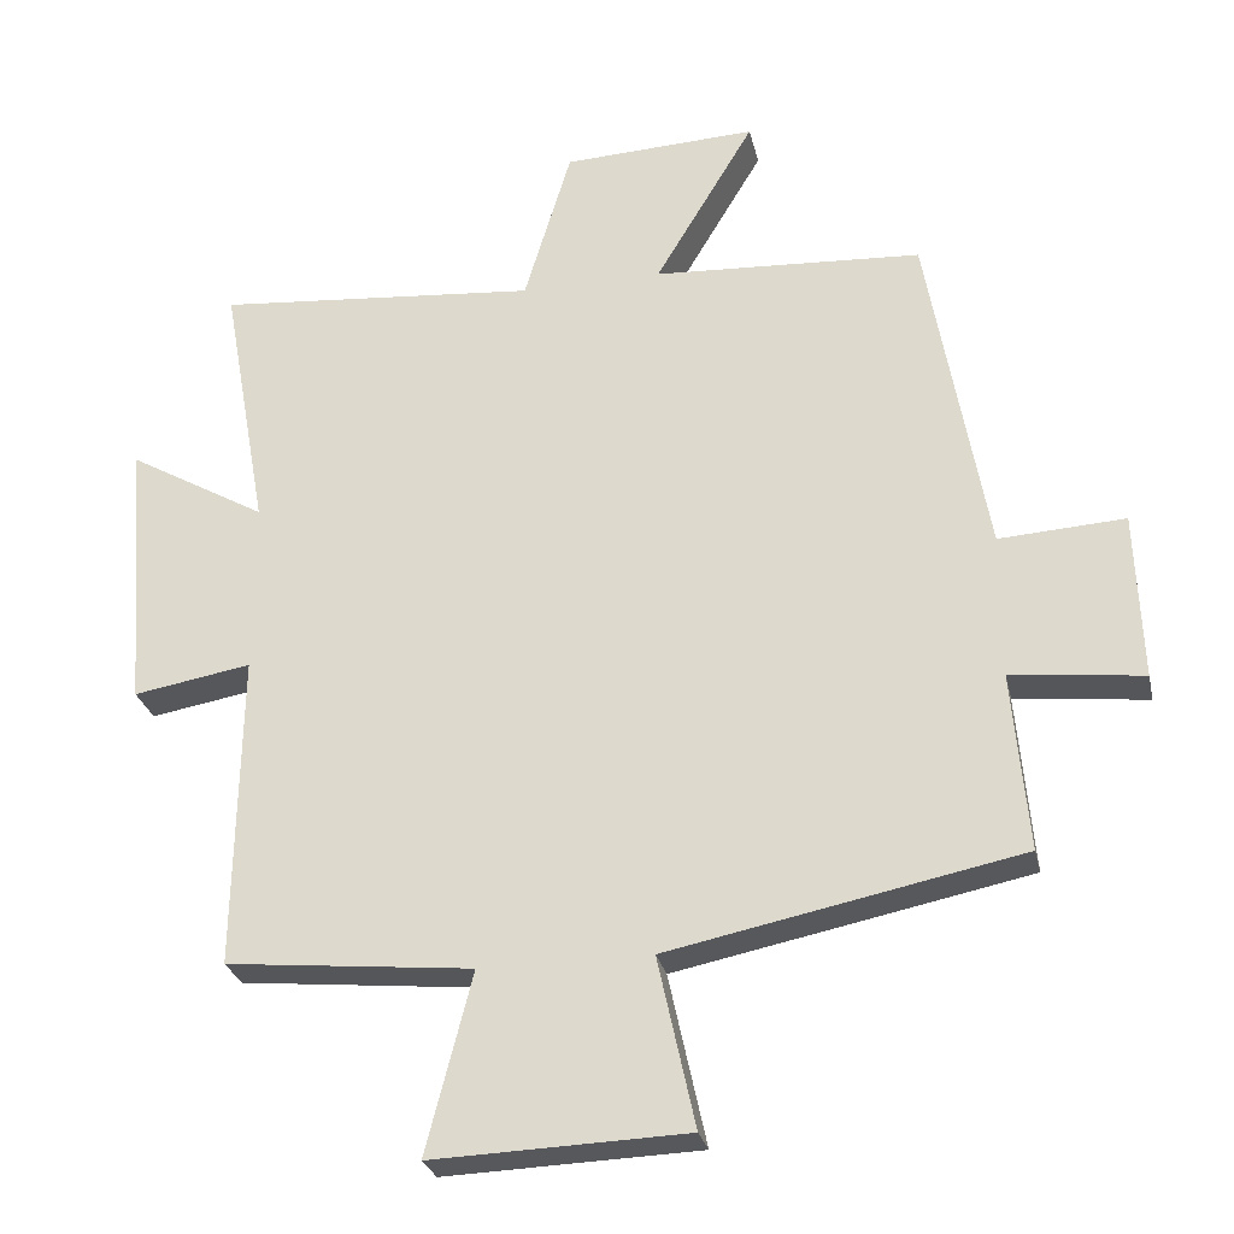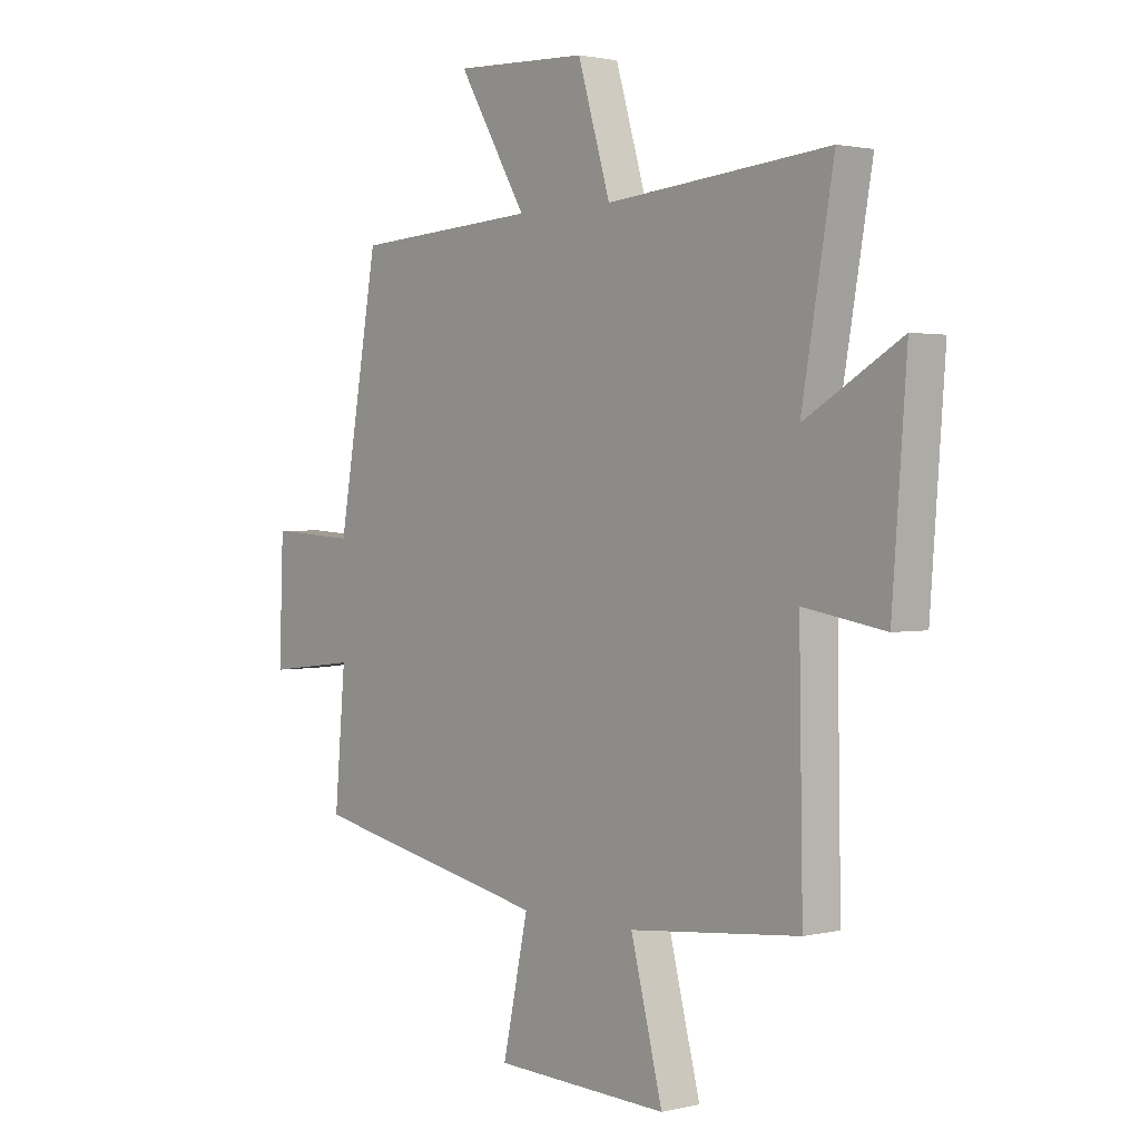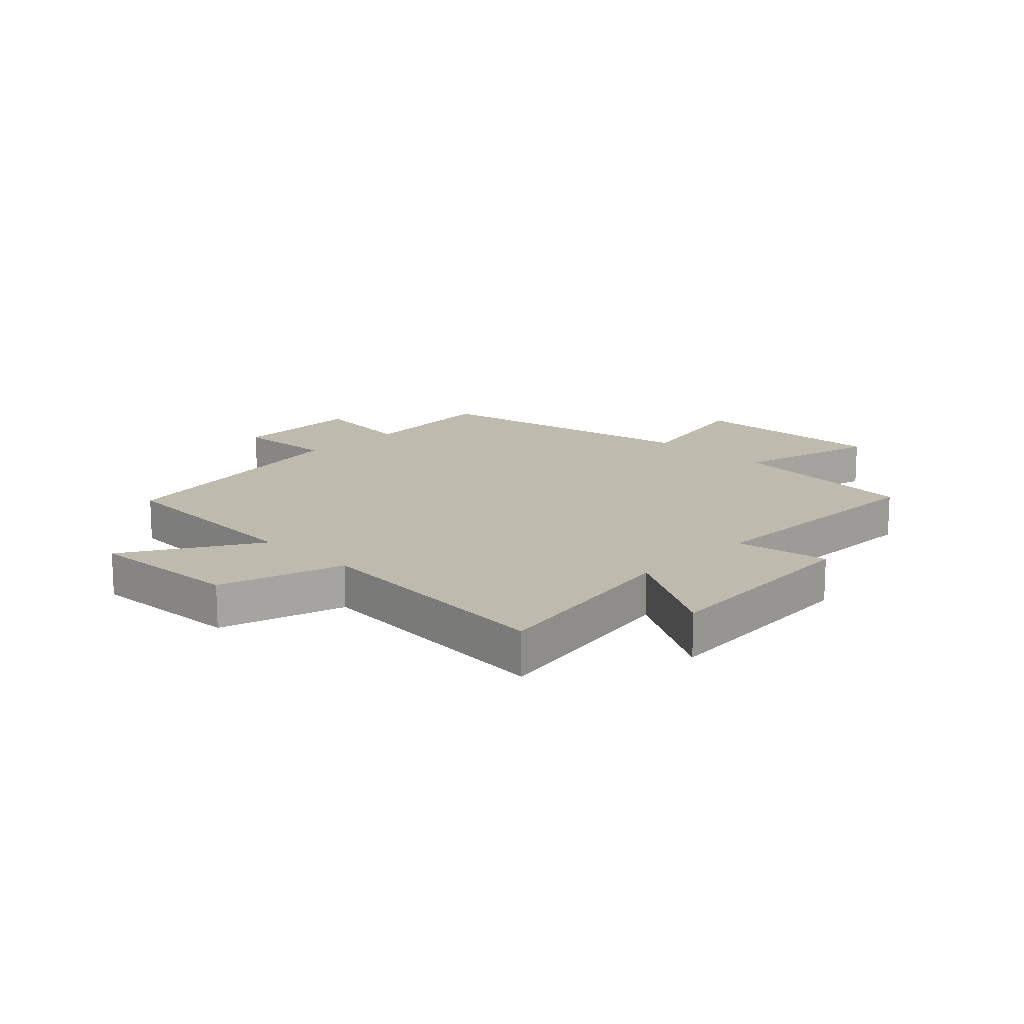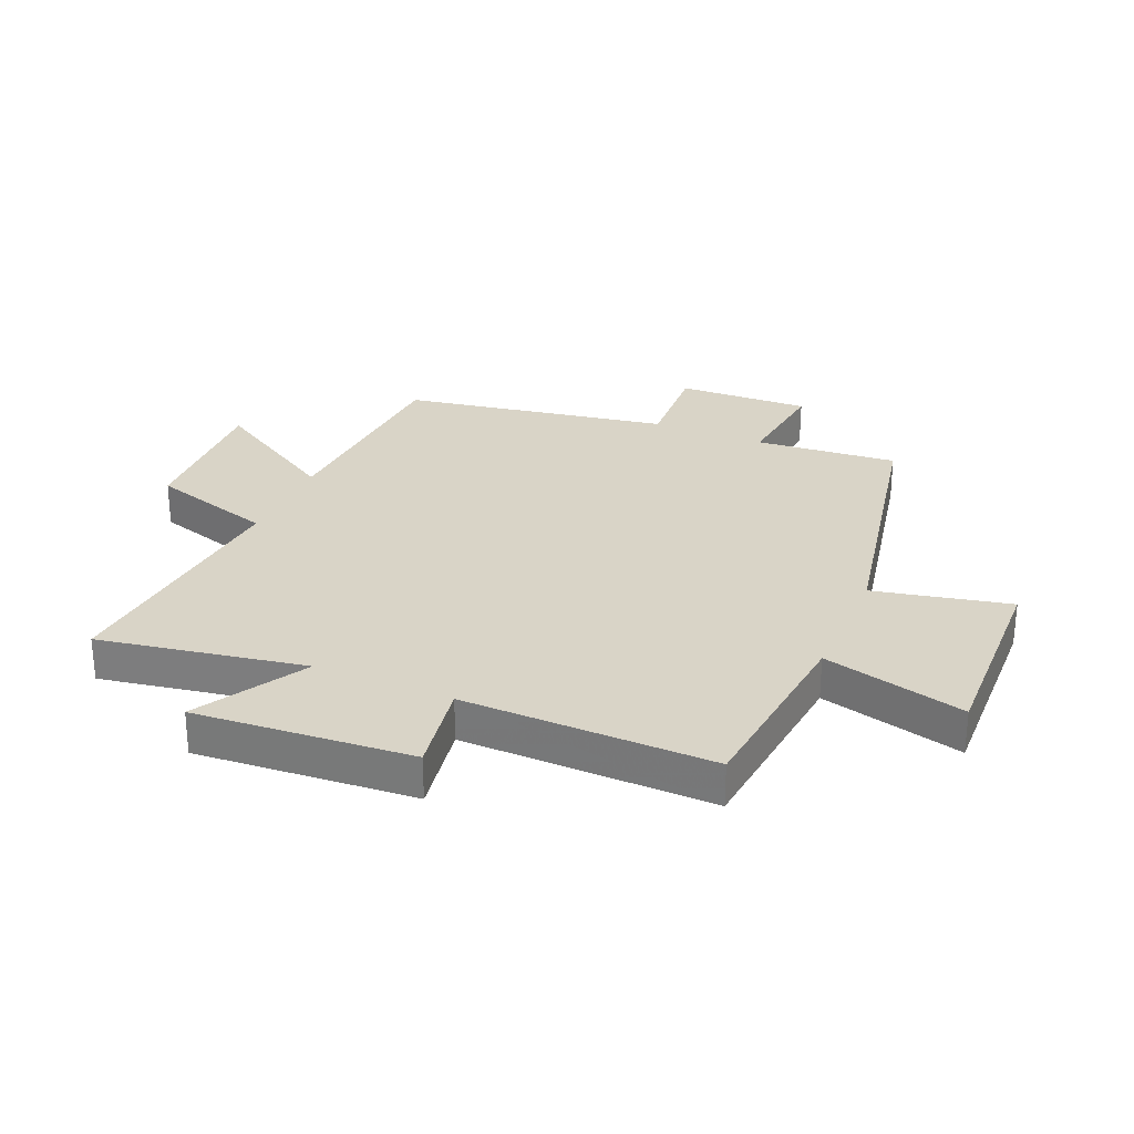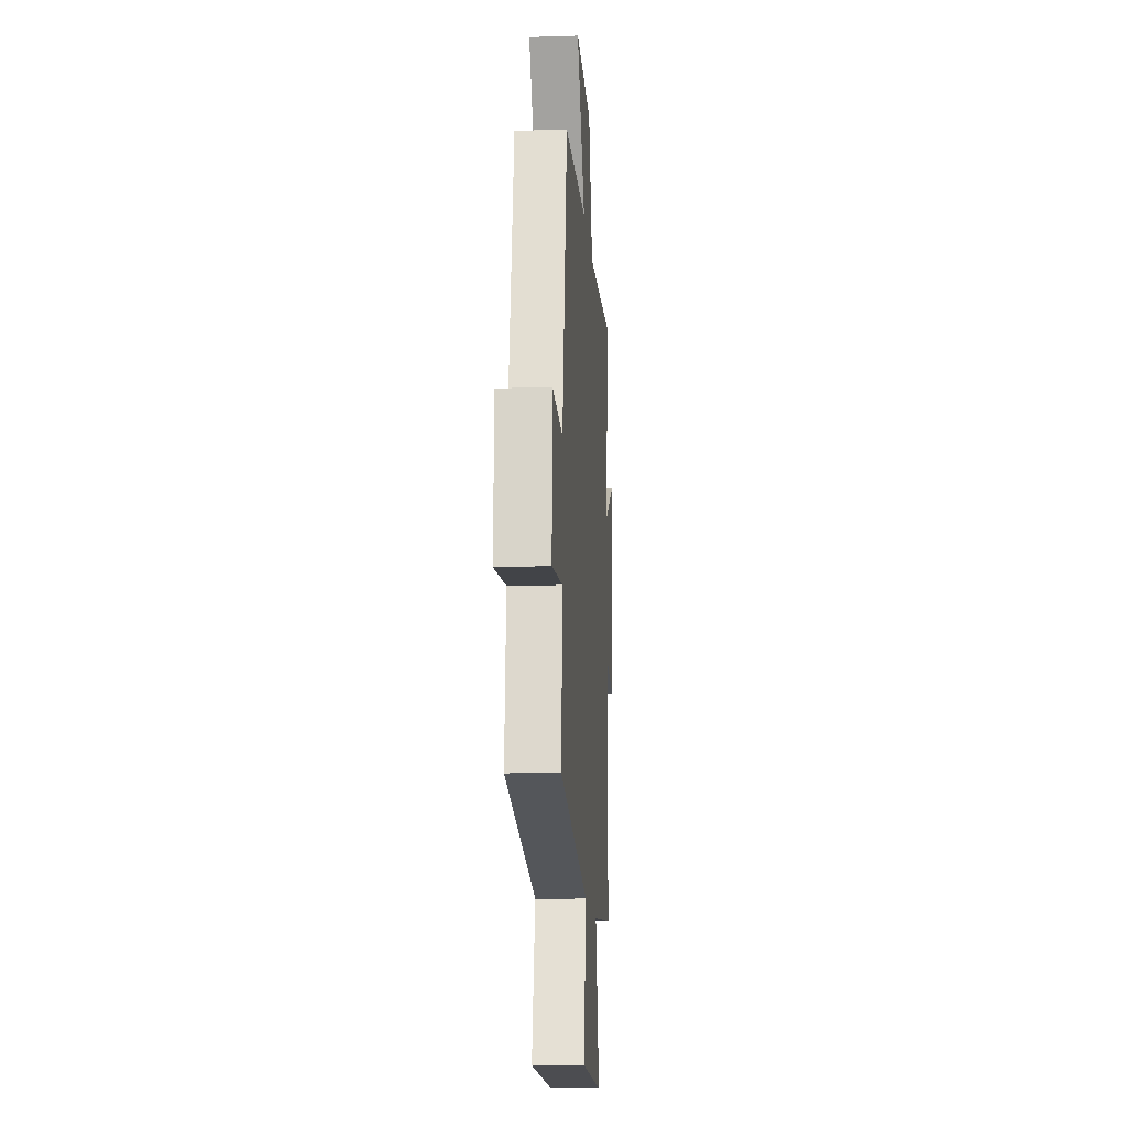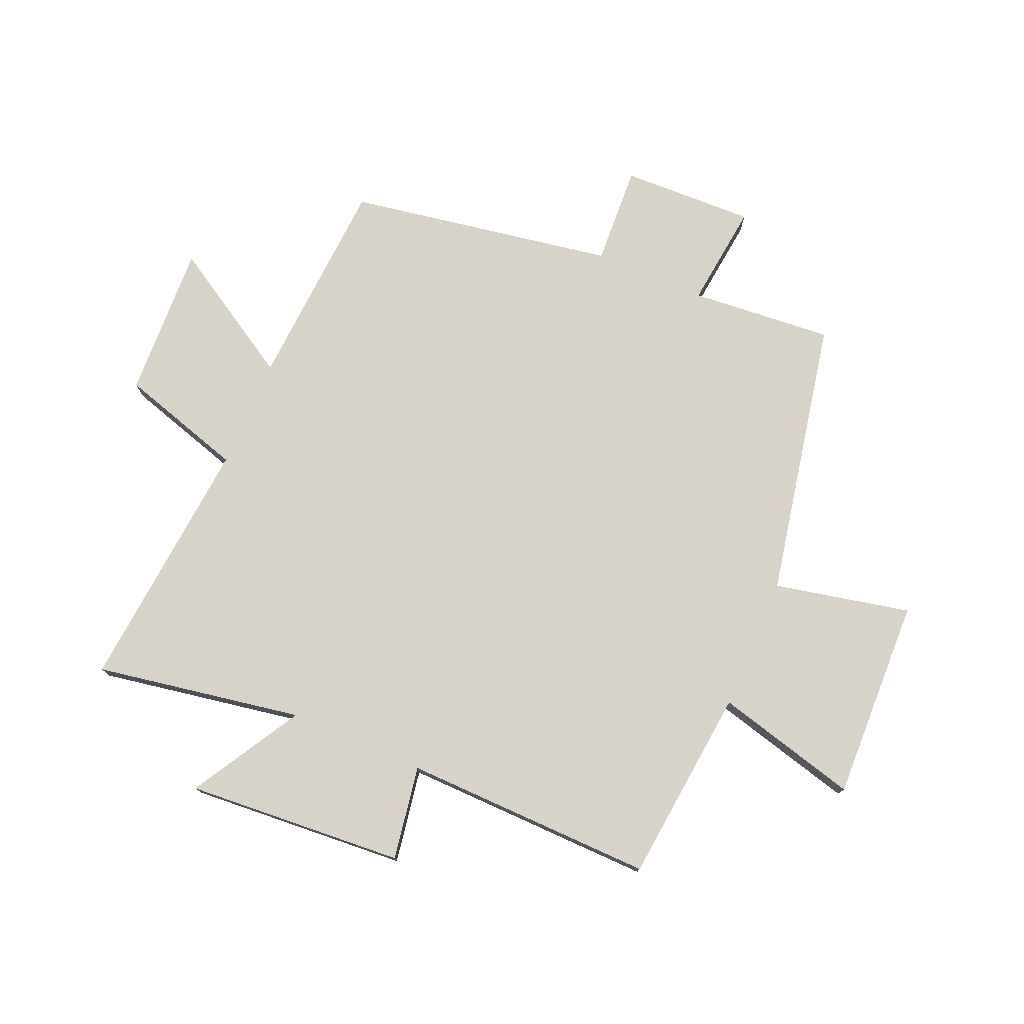
<metadata>
{"format":"obj","ext":"obj","renderer":"f3d","projection":"perspective","resolution":1024,"background":"white","views":[{"elev":-27.5,"azim":-167.6,"up":"+Z"},{"elev":1.7,"azim":49.7,"up":"+Z"},{"elev":15.4,"azim":44.5,"up":"+Y"},{"elev":28.4,"azim":113.3,"up":"+Y"},{"elev":-14.2,"azim":-85.9,"up":"+Z"},{"elev":76.6,"azim":113.4,"up":"+Y"}]}
</metadata>
<code>
v 0.507 0.07 -0.467
v 0.177 0.07 -0.5
v 0.239 0.07 -0.741
v -0.101 0.07 -0.729
v -0.051 0.07 -0.5
v -0.521 0.07 -0.405
v -0.5 0.07 -0.165
v -0.676 0.07 -0.185
v -0.668 0.07 0.039
v -0.5 0.07 0.029
v -0.421 0.07 0.479
v -0.061 0.07 0.5
v -0.194 0.07 0.722
v 0.066 0.07 0.71
v 0.129 0.07 0.5
v 0.562 0.07 0.538
v 0.5 0.07 0.19
v 0.686 0.07 0.297
v 0.658 0.07 -0.071
v 0.5 0.07 -0.044
v 0.507 0 -0.467
v 0.177 0 -0.5
v 0.239 0 -0.741
v -0.101 0 -0.729
v -0.051 0 -0.5
v -0.521 0 -0.405
v -0.5 0 -0.165
v -0.676 0 -0.185
v -0.668 0 0.039
v -0.5 0 0.029
v -0.421 0 0.479
v -0.061 0 0.5
v -0.194 0 0.722
v 0.066 0 0.71
v 0.129 0 0.5
v 0.562 0 0.538
v 0.5 0 0.19
v 0.686 0 0.297
v 0.658 0 -0.071
v 0.5 0 -0.044
f 17 18 19 20
f 15 16 17
f 15 17 20
f 12 13 14 15
f 20 1 2
f 15 20 2
f 12 15 2
f 11 12 2
f 10 11 2
f 7 8 9 10
f 5 6 7
f 5 7 10 2
f 2 3 4 5
f 40 39 38 37
f 37 36 35
f 40 37 35
f 35 34 33 32
f 22 21 40
f 22 40 35
f 22 35 32
f 22 32 31
f 22 31 30
f 30 29 28 27
f 27 26 25
f 22 30 27 25
f 25 24 23 22
f 1 21 22 2
f 2 22 23 3
f 3 23 24 4
f 4 24 25 5
f 5 25 26 6
f 6 26 27 7
f 7 27 28 8
f 8 28 29 9
f 9 29 30 10
f 10 30 31 11
f 11 31 32 12
f 12 32 33 13
f 13 33 34 14
f 14 34 35 15
f 15 35 36 16
f 16 36 37 17
f 17 37 38 18
f 18 38 39 19
f 19 39 40 20
f 20 40 21 1

</code>
